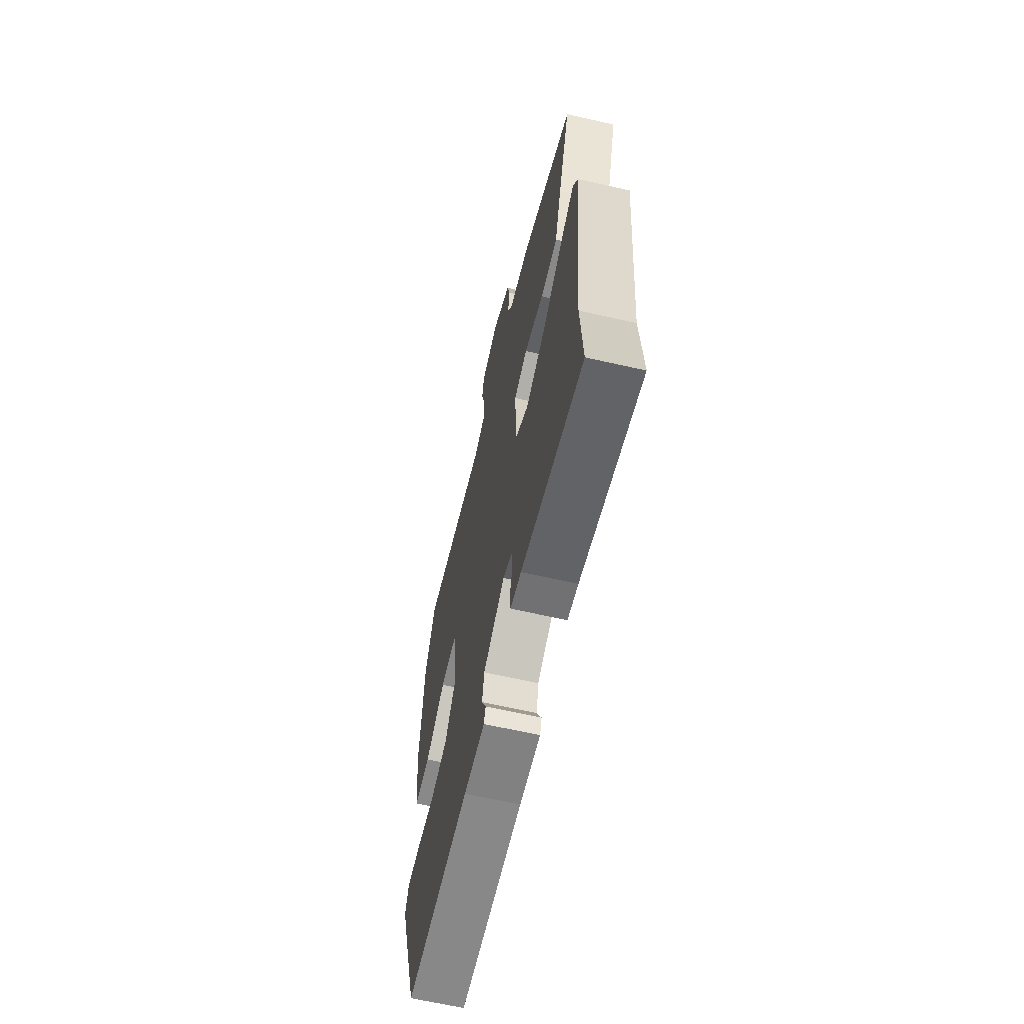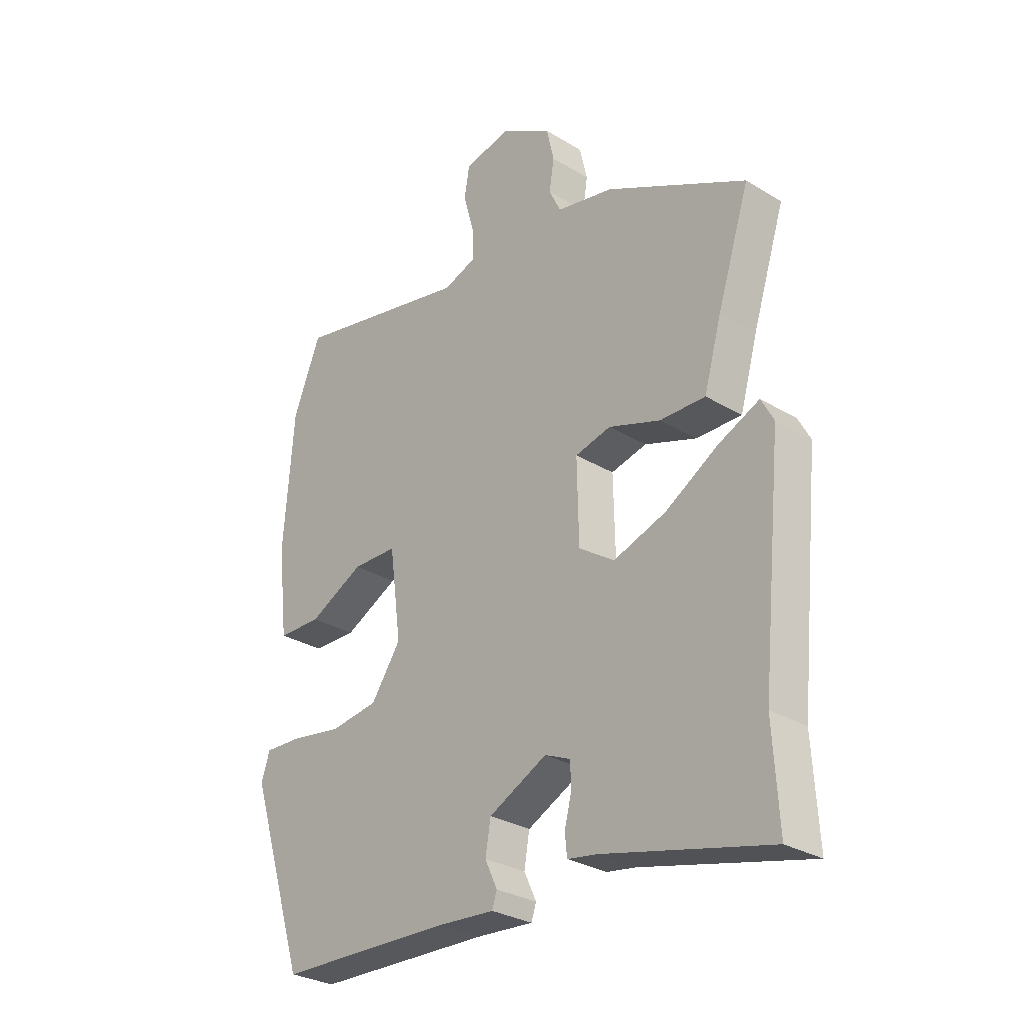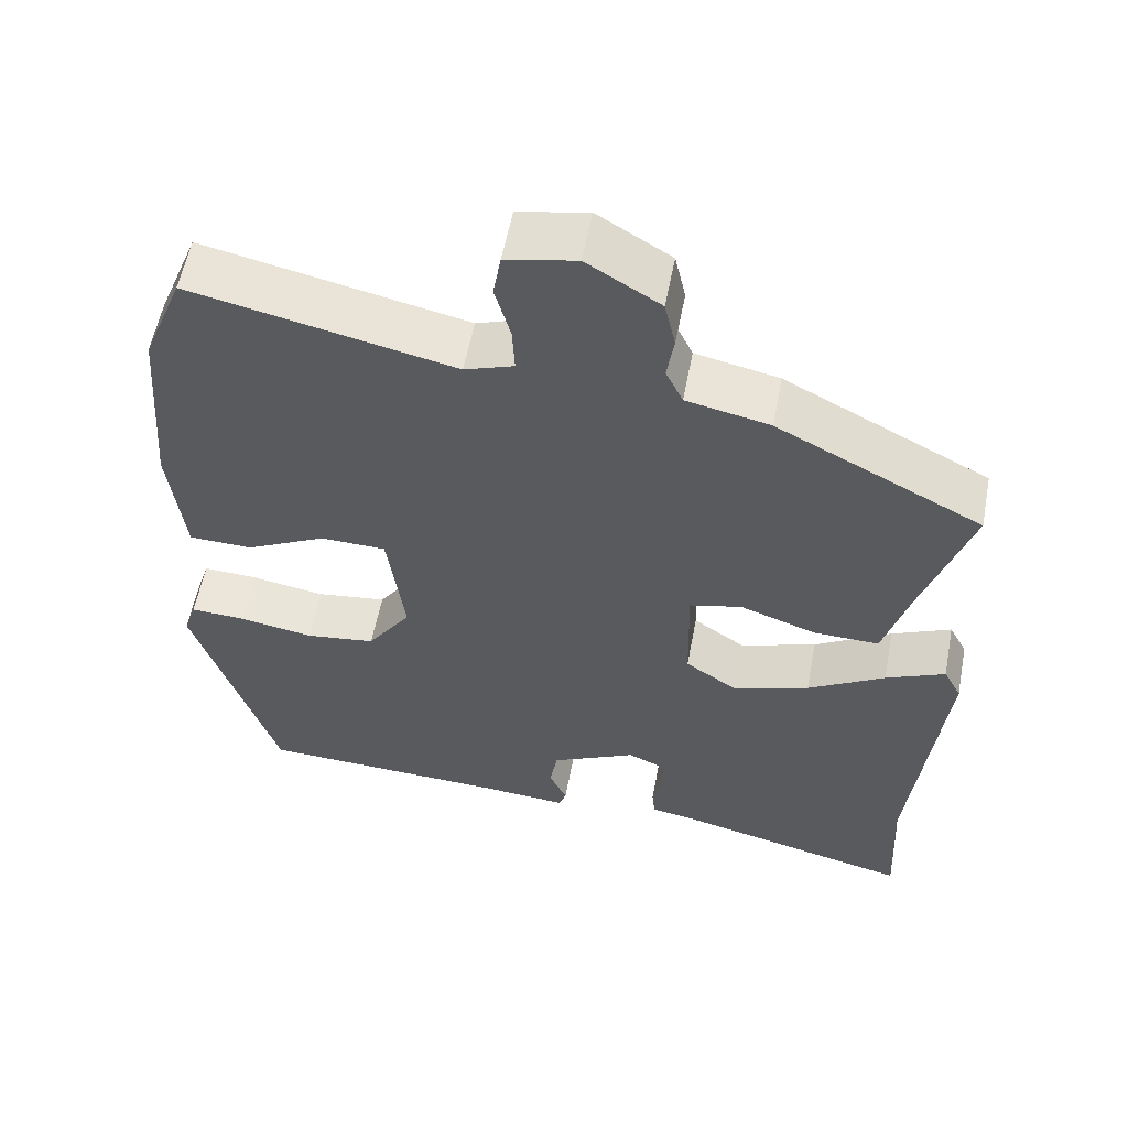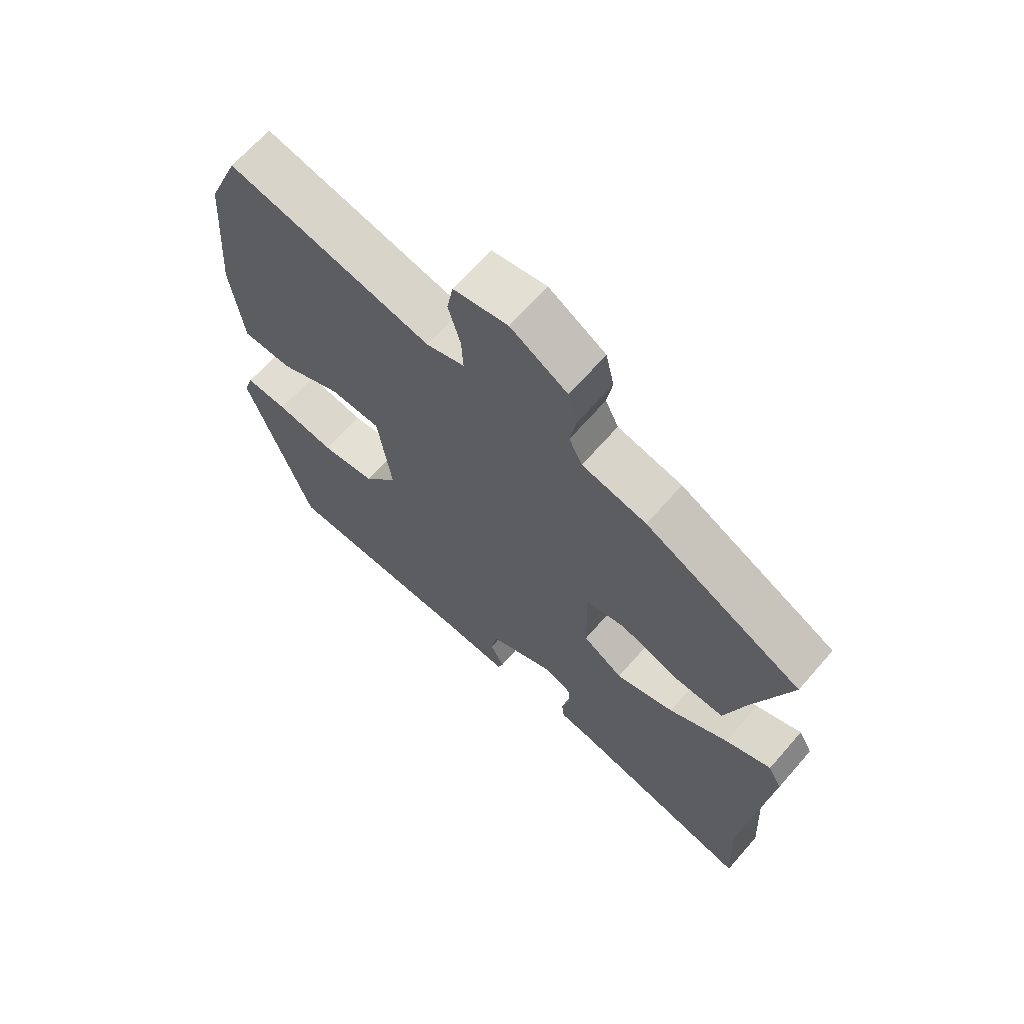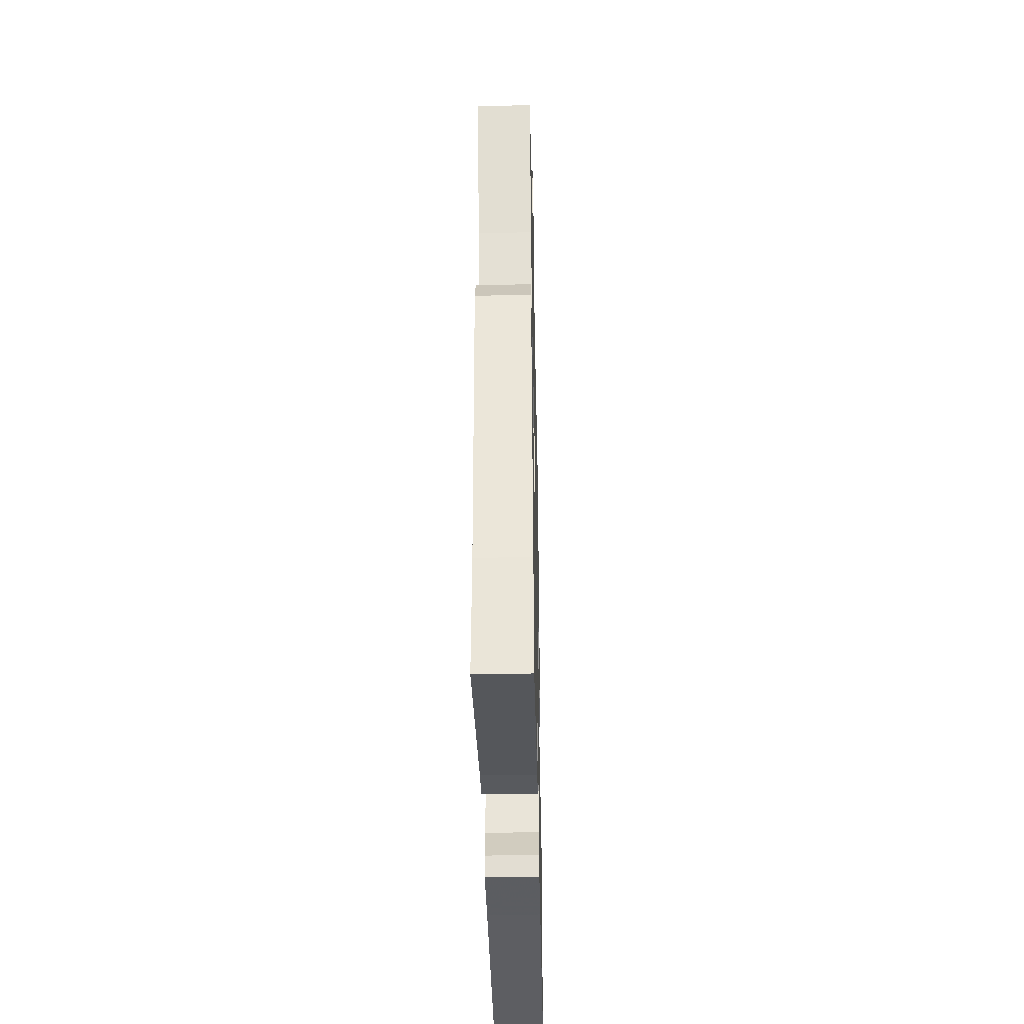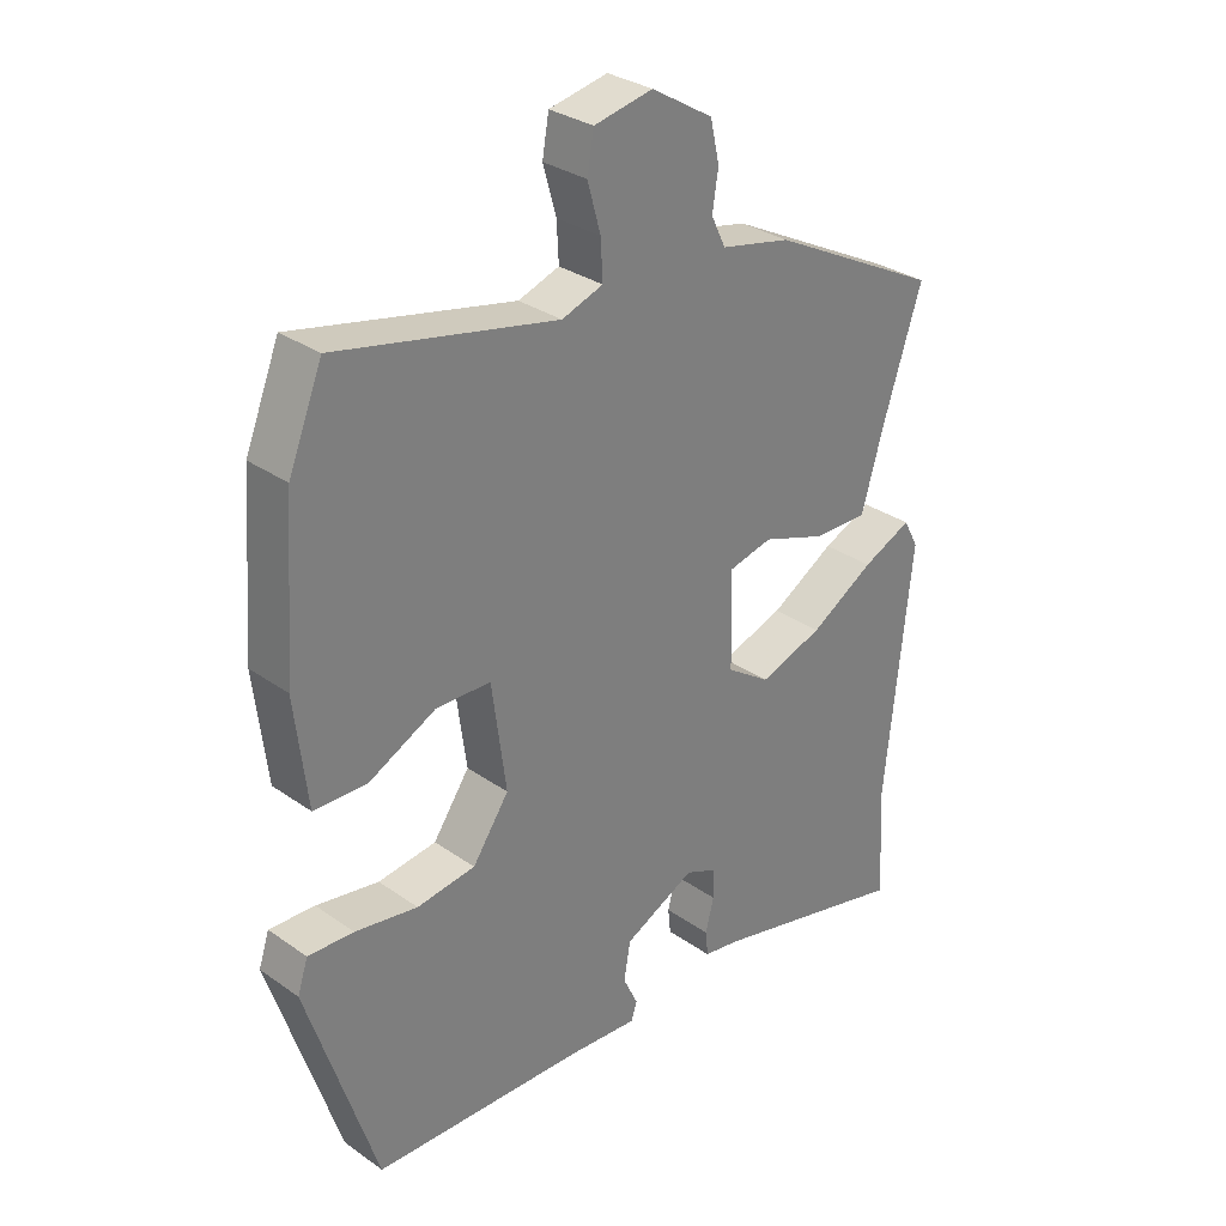
<metadata>
{"format":"obj","ext":"obj","renderer":"f3d","projection":"perspective","resolution":1024,"background":"white","views":[{"elev":-64.6,"azim":77.1,"up":"+Z"},{"elev":-29.4,"azim":48.2,"up":"+Z"},{"elev":57.1,"azim":10.8,"up":"+Z"},{"elev":67.2,"azim":41.2,"up":"+Z"},{"elev":-40.5,"azim":91.2,"up":"+Z"},{"elev":31.0,"azim":-44.9,"up":"+Z"}]}
</metadata>
<code>
v 0.511 0.07 0.381
v 0.45 0.07 0.193
v 0.417 0.07 0.078
v 0.332 0.07 0.08
v 0.235 0.07 0.114
v 0.168 0.07 0.098
v 0.171 0.07 -0.051
v 0.238 0.07 -0.096
v 0.336 0.07 -0.063
v 0.435 0.07 -0.004
v 0.511 0.07 0.03
v 0.534 0.07 -0.013
v 0.494 0.07 -0.402
v 0.504 0.07 -0.575
v 0.194 0.07 -0.499
v 0.139 0.07 -0.49
v 0.135 0.07 -0.451
v 0.148 0.07 -0.4
v 0.147 0.07 -0.354
v 0.099 0.07 -0.333
v -0.01 0.07 -0.387
v -0.02 0.07 -0.445
v 0.003 0.07 -0.494
v -0.006 0.07 -0.521
v -0.113 0.07 -0.513
v -0.44 0.07 -0.502
v -0.546 0.07 -0.172
v -0.53 0.07 -0.123
v -0.46 0.07 -0.126
v -0.364 0.07 -0.142
v -0.274 0.07 -0.13
v -0.218 0.07 -0.049
v -0.24 0.07 0.115
v -0.324 0.07 0.117
v -0.427 0.07 0.065
v -0.509 0.07 0.067
v -0.528 0.07 0.23
v -0.509 0.07 0.477
v -0.457 0.07 0.606
v -0.12 0.07 0.533
v -0.057 0.07 0.555
v -0.06 0.07 0.614
v -0.08 0.07 0.686
v -0.07 0.07 0.744
v 0.02 0.07 0.762
v 0.114 0.07 0.705
v 0.128 0.07 0.643
v 0.119 0.07 0.585
v 0.141 0.07 0.539
v 0.248 0.07 0.516
v 0.511 0 0.381
v 0.45 0 0.193
v 0.417 0 0.078
v 0.332 0 0.08
v 0.235 0 0.114
v 0.168 0 0.098
v 0.171 0 -0.051
v 0.238 0 -0.096
v 0.336 0 -0.063
v 0.435 0 -0.004
v 0.511 0 0.03
v 0.534 0 -0.013
v 0.494 0 -0.402
v 0.504 0 -0.575
v 0.194 0 -0.499
v 0.139 0 -0.49
v 0.135 0 -0.451
v 0.148 0 -0.4
v 0.147 0 -0.354
v 0.099 0 -0.333
v -0.01 0 -0.387
v -0.02 0 -0.445
v 0.003 0 -0.494
v -0.006 0 -0.521
v -0.113 0 -0.513
v -0.44 0 -0.502
v -0.546 0 -0.172
v -0.53 0 -0.123
v -0.46 0 -0.126
v -0.364 0 -0.142
v -0.274 0 -0.13
v -0.218 0 -0.049
v -0.24 0 0.115
v -0.324 0 0.117
v -0.427 0 0.065
v -0.509 0 0.067
v -0.528 0 0.23
v -0.509 0 0.477
v -0.457 0 0.606
v -0.12 0 0.533
v -0.057 0 0.555
v -0.06 0 0.614
v -0.08 0 0.686
v -0.07 0 0.744
v 0.02 0 0.762
v 0.114 0 0.705
v 0.128 0 0.643
v 0.119 0 0.585
v 0.141 0 0.539
v 0.248 0 0.516
f 49 50 1 2
f 46 47 48
f 45 46 48
f 44 45 48
f 43 44 48
f 42 43 48
f 41 42 48 49
f 3 4 5
f 2 3 5
f 49 2 5
f 41 49 5
f 40 41 5
f 38 39 40
f 37 38 40
f 36 37 40
f 35 36 40
f 34 35 40
f 33 34 40 5
f 28 29 30
f 27 28 30
f 26 27 30
f 25 26 30
f 25 30 31
f 24 25 31
f 23 24 31
f 22 23 31
f 21 22 31 32
f 15 16 17 18
f 15 18 19
f 14 15 19
f 13 14 19
f 13 19 20
f 12 13 20
f 11 12 20
f 10 11 20
f 9 10 20
f 33 5 6
f 33 6 7
f 32 33 7 8
f 21 32 8
f 8 9 20 21
f 52 51 100 99
f 98 97 96
f 98 96 95
f 98 95 94
f 98 94 93
f 98 93 92
f 99 98 92 91
f 55 54 53
f 55 53 52
f 55 52 99
f 55 99 91
f 55 91 90
f 90 89 88
f 90 88 87
f 90 87 86
f 90 86 85
f 90 85 84
f 55 90 84 83
f 80 79 78
f 80 78 77
f 80 77 76
f 80 76 75
f 81 80 75
f 81 75 74
f 81 74 73
f 81 73 72
f 82 81 72 71
f 68 67 66 65
f 69 68 65
f 69 65 64
f 69 64 63
f 70 69 63
f 70 63 62
f 70 62 61
f 70 61 60
f 70 60 59
f 56 55 83
f 57 56 83
f 58 57 83 82
f 58 82 71
f 71 70 59 58
f 1 51 52 2
f 2 52 53 3
f 3 53 54 4
f 4 54 55 5
f 5 55 56 6
f 6 56 57 7
f 7 57 58 8
f 8 58 59 9
f 9 59 60 10
f 10 60 61 11
f 11 61 62 12
f 12 62 63 13
f 13 63 64 14
f 14 64 65 15
f 15 65 66 16
f 16 66 67 17
f 17 67 68 18
f 18 68 69 19
f 19 69 70 20
f 20 70 71 21
f 21 71 72 22
f 22 72 73 23
f 23 73 74 24
f 24 74 75 25
f 25 75 76 26
f 26 76 77 27
f 27 77 78 28
f 28 78 79 29
f 29 79 80 30
f 30 80 81 31
f 31 81 82 32
f 32 82 83 33
f 33 83 84 34
f 34 84 85 35
f 35 85 86 36
f 36 86 87 37
f 37 87 88 38
f 38 88 89 39
f 39 89 90 40
f 40 90 91 41
f 41 91 92 42
f 42 92 93 43
f 43 93 94 44
f 44 94 95 45
f 45 95 96 46
f 46 96 97 47
f 47 97 98 48
f 48 98 99 49
f 49 99 100 50
f 50 100 51 1

</code>
